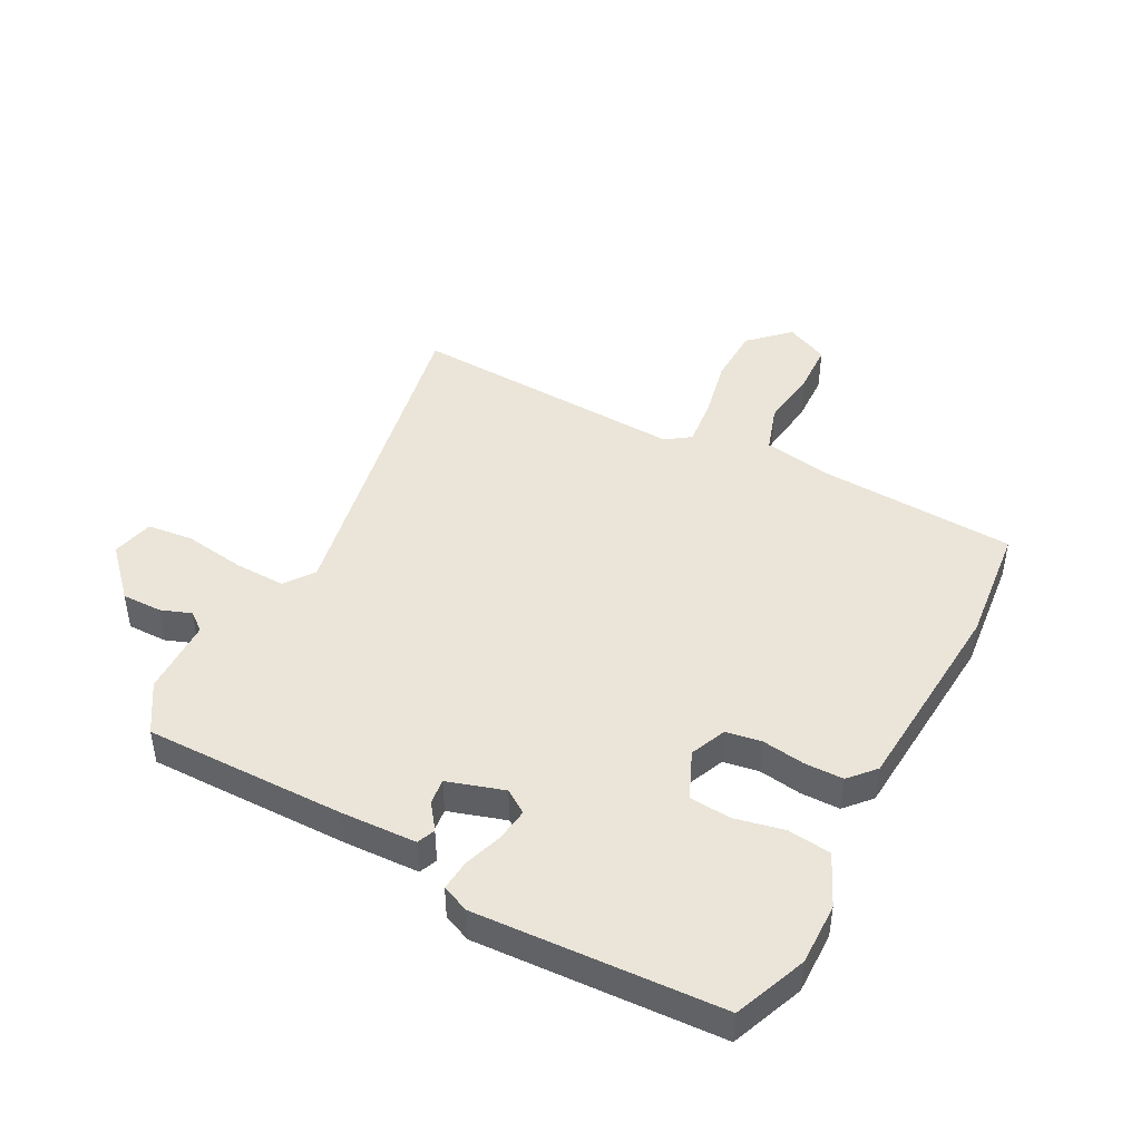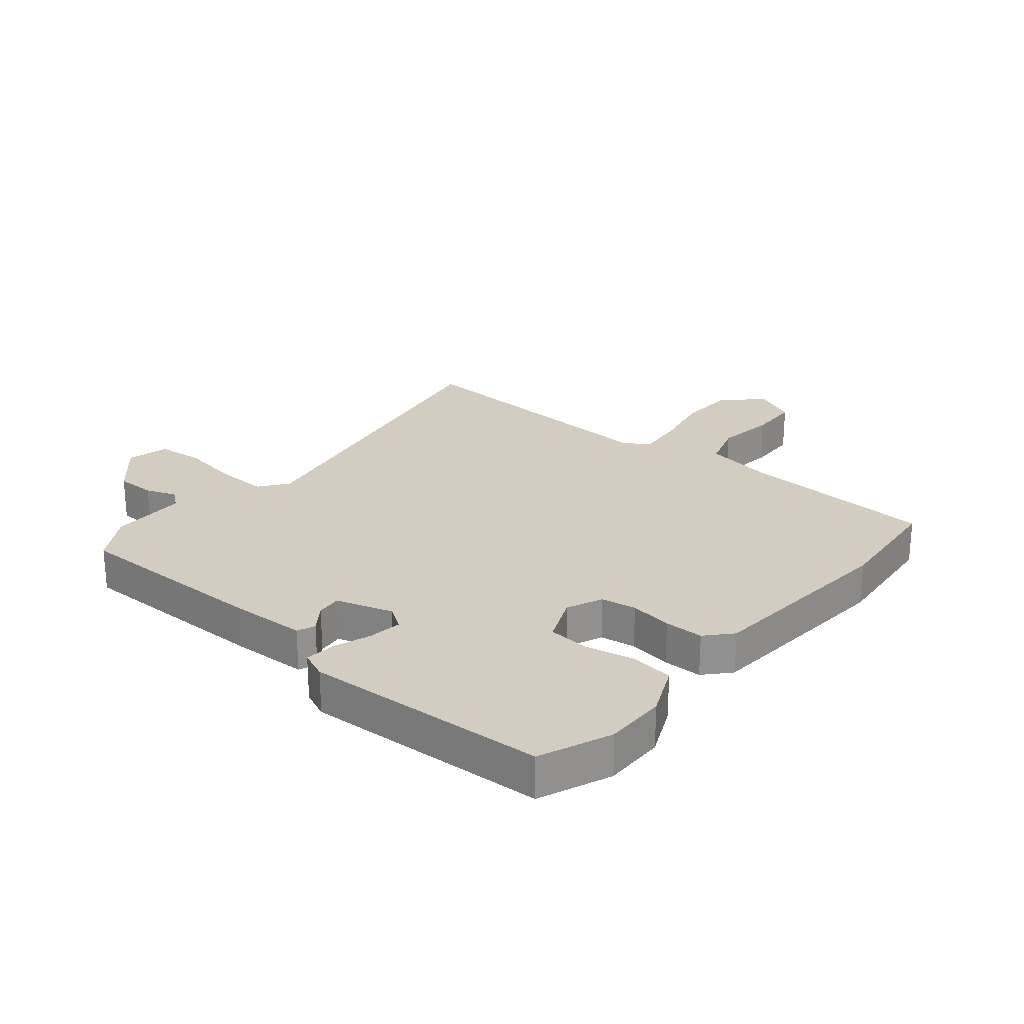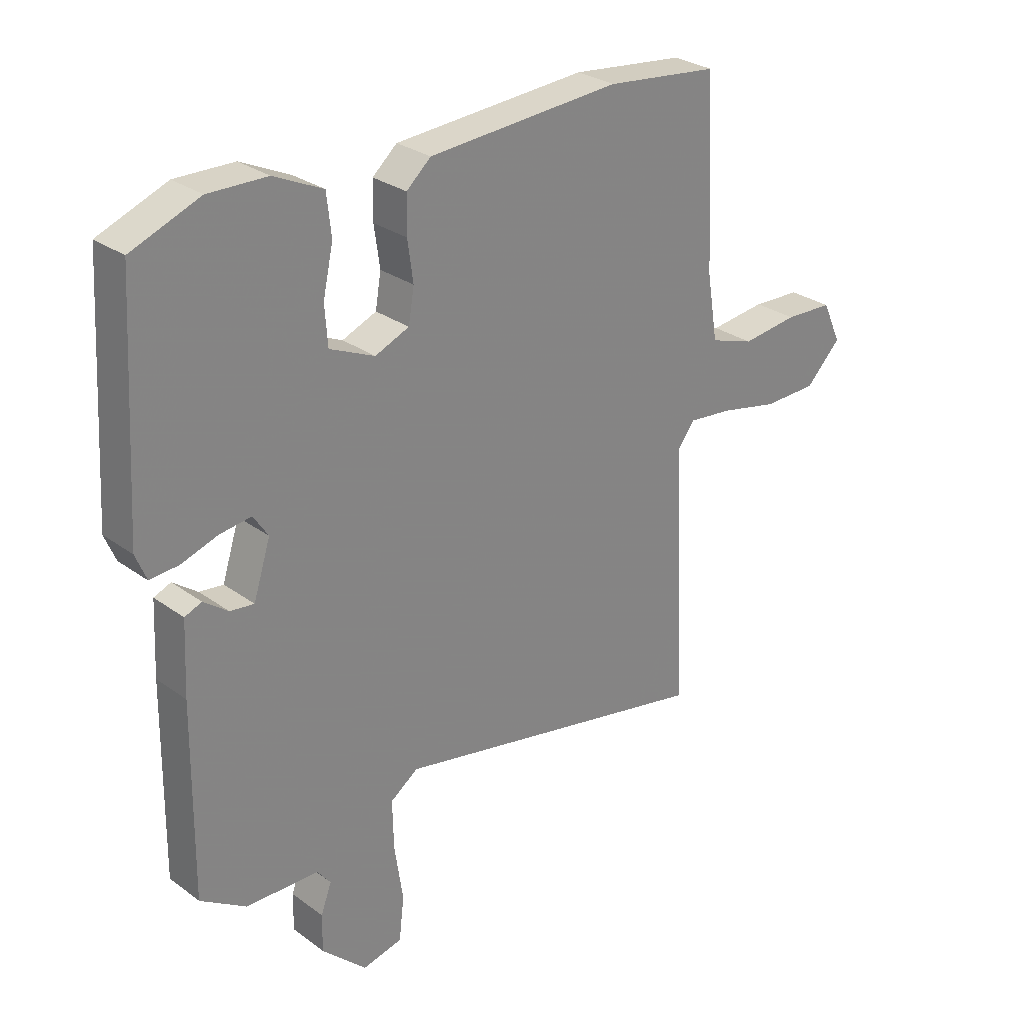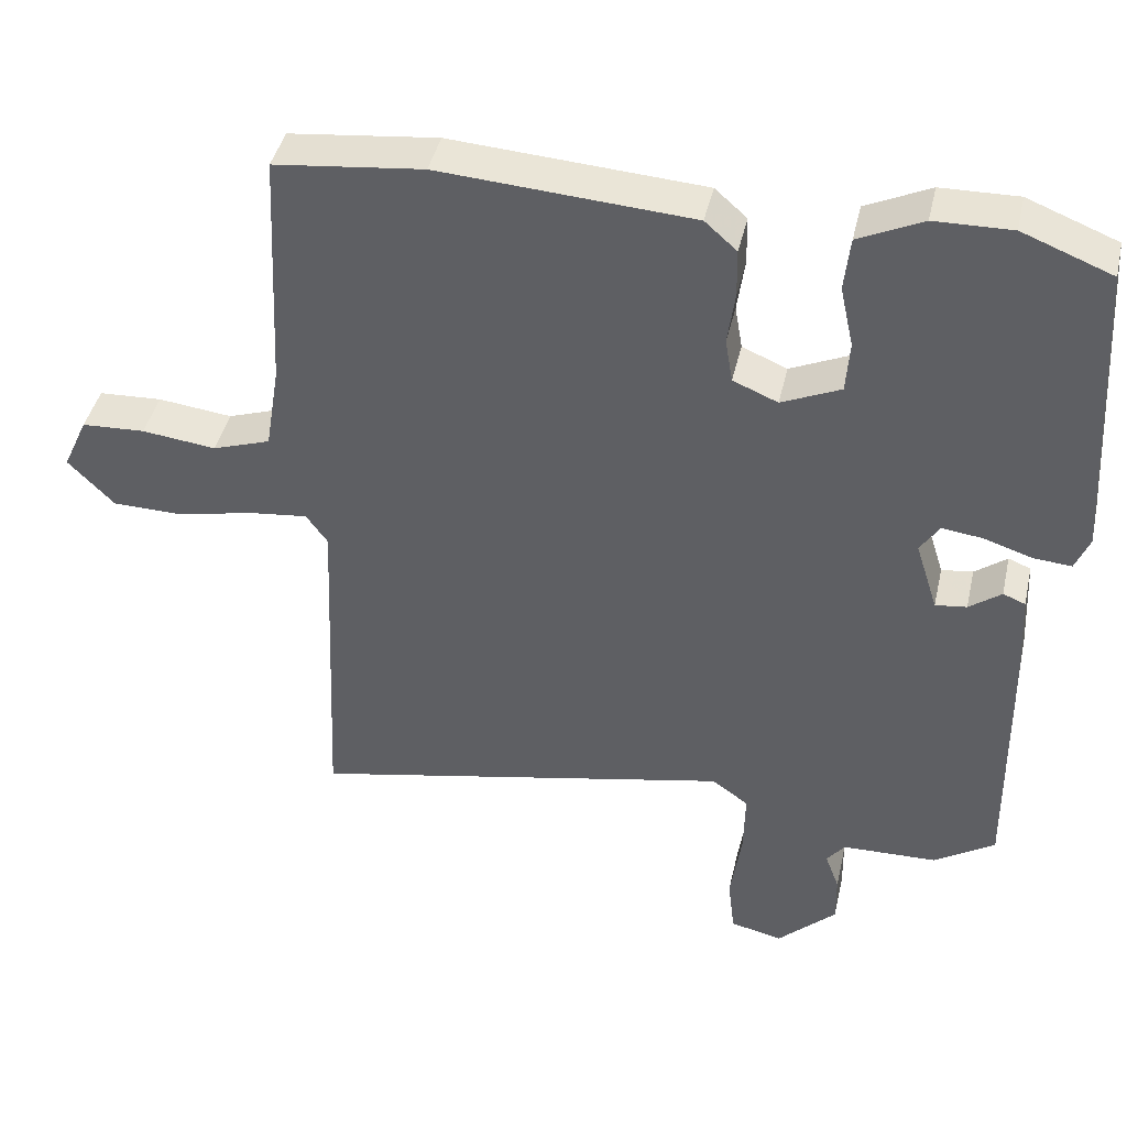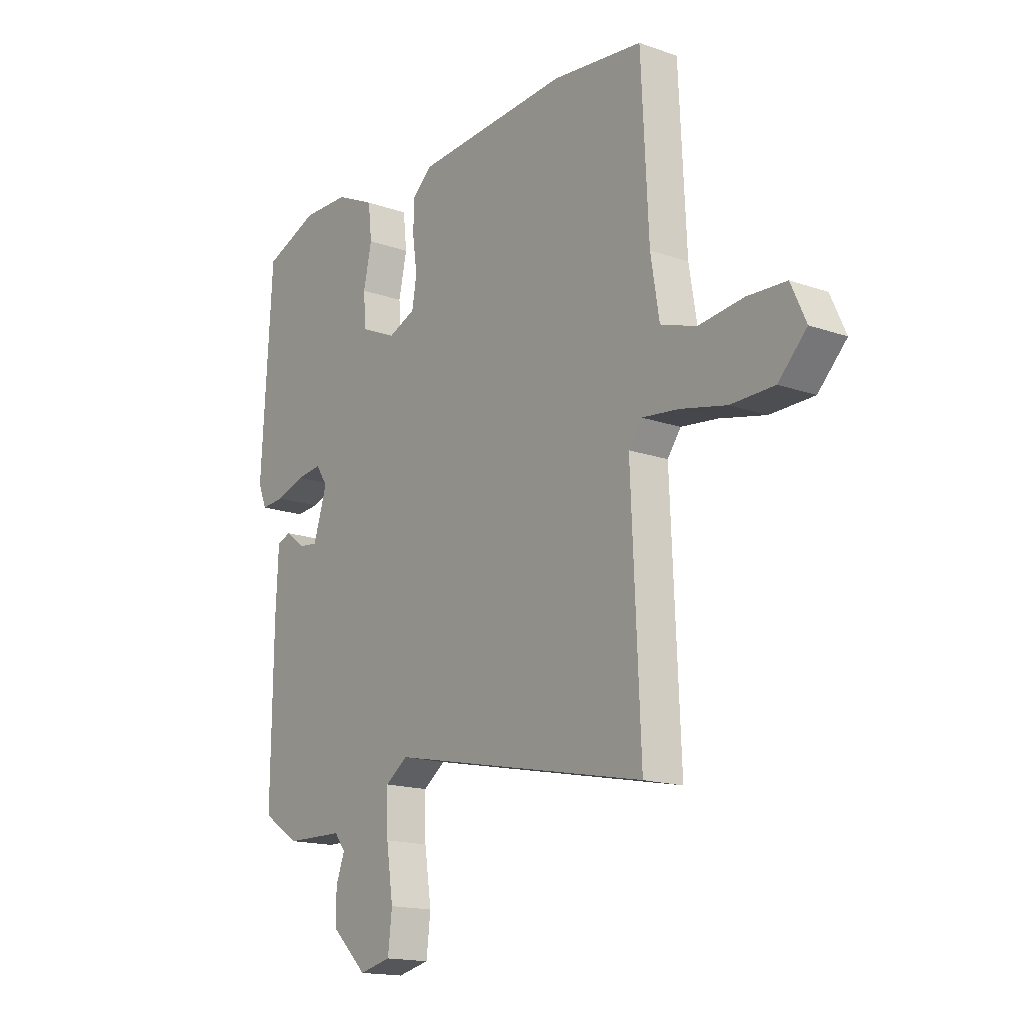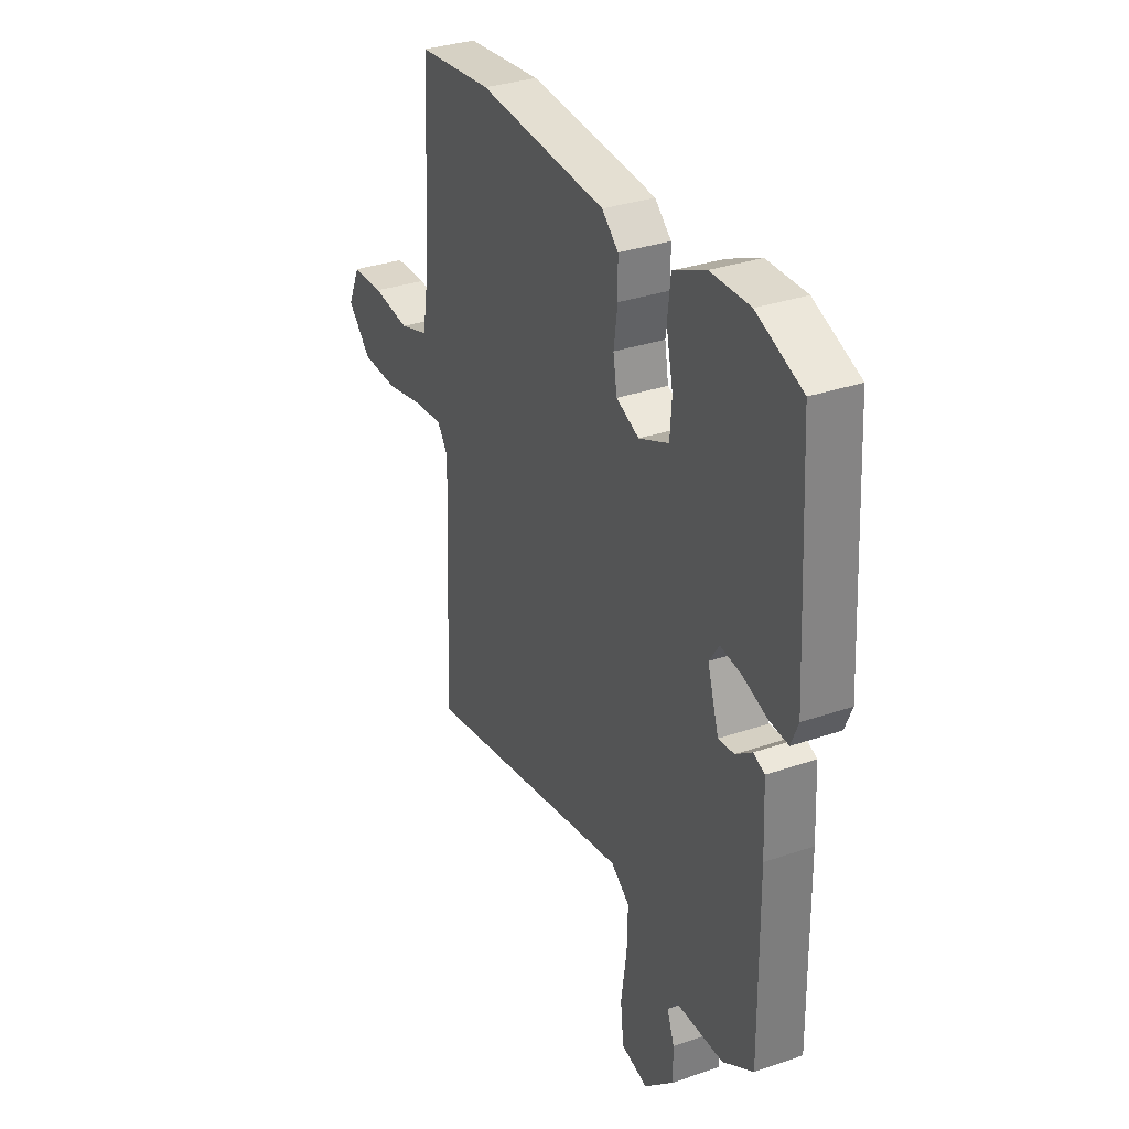
<metadata>
{"format":"obj","ext":"obj","renderer":"f3d","projection":"perspective","resolution":1024,"background":"white","views":[{"elev":45.2,"azim":-61.8,"up":"+Y"},{"elev":24.6,"azim":-49.6,"up":"+Y"},{"elev":28.4,"azim":-42.5,"up":"+Z"},{"elev":42.1,"azim":-167.4,"up":"+Z"},{"elev":-16.1,"azim":53.8,"up":"+Z"},{"elev":33.0,"azim":-115.3,"up":"+Z"}]}
</metadata>
<code>
v 0.49 0.07 -0.572
v -0.078 0.07 -0.457
v -0.127 0.07 -0.492
v -0.125 0.07 -0.578
v -0.11 0.07 -0.679
v -0.119 0.07 -0.756
v -0.189 0.07 -0.772
v -0.268 0.07 -0.697
v -0.267 0.07 -0.631
v -0.248 0.07 -0.58
v -0.272 0.07 -0.549
v -0.4 0.07 -0.546
v -0.481 0.07 -0.494
v -0.477 0.07 -0.16
v -0.471 0.07 -0.034
v -0.441 0.07 -0.022
v -0.398 0.07 -0.054
v -0.356 0.07 -0.059
v -0.326 0.07 0.035
v -0.352 0.07 0.074
v -0.407 0.07 0.067
v -0.471 0.07 0.046
v -0.522 0.07 0.042
v -0.541 0.07 0.088
v -0.517 0.07 0.493
v -0.397 0.07 0.54
v -0.294 0.07 0.538
v -0.208 0.07 0.498
v -0.2 0.07 0.426
v -0.218 0.07 0.344
v -0.213 0.07 0.275
v -0.134 0.07 0.24
v -0.074 0.07 0.265
v -0.064 0.07 0.324
v -0.074 0.07 0.395
v -0.073 0.07 0.46
v -0.03 0.07 0.498
v 0.308 0.07 0.521
v 0.507 0.07 0.499
v 0.523 0.07 0.172
v 0.542 0.07 0.056
v 0.62 0.07 0.03
v 0.719 0.07 0.042
v 0.804 0.07 0.038
v 0.837 0.07 -0.034
v 0.775 0.07 -0.097
v 0.68 0.07 -0.099
v 0.579 0.07 -0.077
v 0.499 0.07 -0.068
v 0.47 0.07 -0.108
v 0.49 0 -0.572
v -0.078 0 -0.457
v -0.127 0 -0.492
v -0.125 0 -0.578
v -0.11 0 -0.679
v -0.119 0 -0.756
v -0.189 0 -0.772
v -0.268 0 -0.697
v -0.267 0 -0.631
v -0.248 0 -0.58
v -0.272 0 -0.549
v -0.4 0 -0.546
v -0.481 0 -0.494
v -0.477 0 -0.16
v -0.471 0 -0.034
v -0.441 0 -0.022
v -0.398 0 -0.054
v -0.356 0 -0.059
v -0.326 0 0.035
v -0.352 0 0.074
v -0.407 0 0.067
v -0.471 0 0.046
v -0.522 0 0.042
v -0.541 0 0.088
v -0.517 0 0.493
v -0.397 0 0.54
v -0.294 0 0.538
v -0.208 0 0.498
v -0.2 0 0.426
v -0.218 0 0.344
v -0.213 0 0.275
v -0.134 0 0.24
v -0.074 0 0.265
v -0.064 0 0.324
v -0.074 0 0.395
v -0.073 0 0.46
v -0.03 0 0.498
v 0.308 0 0.521
v 0.507 0 0.499
v 0.523 0 0.172
v 0.542 0 0.056
v 0.62 0 0.03
v 0.719 0 0.042
v 0.804 0 0.038
v 0.837 0 -0.034
v 0.775 0 -0.097
v 0.68 0 -0.099
v 0.579 0 -0.077
v 0.499 0 -0.068
v 0.47 0 -0.108
f 45 46 47 48
f 45 48 49
f 42 43 44 45
f 42 45 49
f 41 42 49
f 40 41 49 50
f 38 39 40 50
f 34 35 36 37
f 33 34 37 38
f 27 28 29 30
f 27 30 31
f 26 27 31
f 25 26 31
f 24 25 31
f 21 22 23 24
f 20 21 24 31
f 19 20 31 32
f 14 15 16 17
f 14 17 18
f 11 12 13 14
f 10 11 14 18
f 7 8 9 10
f 4 5 6 7
f 3 4 7 10
f 38 50 1 2
f 33 38 2 3
f 18 19 32 33
f 3 10 18 33
f 98 97 96 95
f 99 98 95
f 95 94 93 92
f 99 95 92
f 99 92 91
f 100 99 91 90
f 100 90 89 88
f 87 86 85 84
f 88 87 84 83
f 80 79 78 77
f 81 80 77
f 81 77 76
f 81 76 75
f 81 75 74
f 74 73 72 71
f 81 74 71 70
f 82 81 70 69
f 67 66 65 64
f 68 67 64
f 64 63 62 61
f 68 64 61 60
f 60 59 58 57
f 57 56 55 54
f 60 57 54 53
f 52 51 100 88
f 53 52 88 83
f 83 82 69 68
f 83 68 60 53
f 1 51 52 2
f 2 52 53 3
f 3 53 54 4
f 4 54 55 5
f 5 55 56 6
f 6 56 57 7
f 7 57 58 8
f 8 58 59 9
f 9 59 60 10
f 10 60 61 11
f 11 61 62 12
f 12 62 63 13
f 13 63 64 14
f 14 64 65 15
f 15 65 66 16
f 16 66 67 17
f 17 67 68 18
f 18 68 69 19
f 19 69 70 20
f 20 70 71 21
f 21 71 72 22
f 22 72 73 23
f 23 73 74 24
f 24 74 75 25
f 25 75 76 26
f 26 76 77 27
f 27 77 78 28
f 28 78 79 29
f 29 79 80 30
f 30 80 81 31
f 31 81 82 32
f 32 82 83 33
f 33 83 84 34
f 34 84 85 35
f 35 85 86 36
f 36 86 87 37
f 37 87 88 38
f 38 88 89 39
f 39 89 90 40
f 40 90 91 41
f 41 91 92 42
f 42 92 93 43
f 43 93 94 44
f 44 94 95 45
f 45 95 96 46
f 46 96 97 47
f 47 97 98 48
f 48 98 99 49
f 49 99 100 50
f 50 100 51 1

</code>
